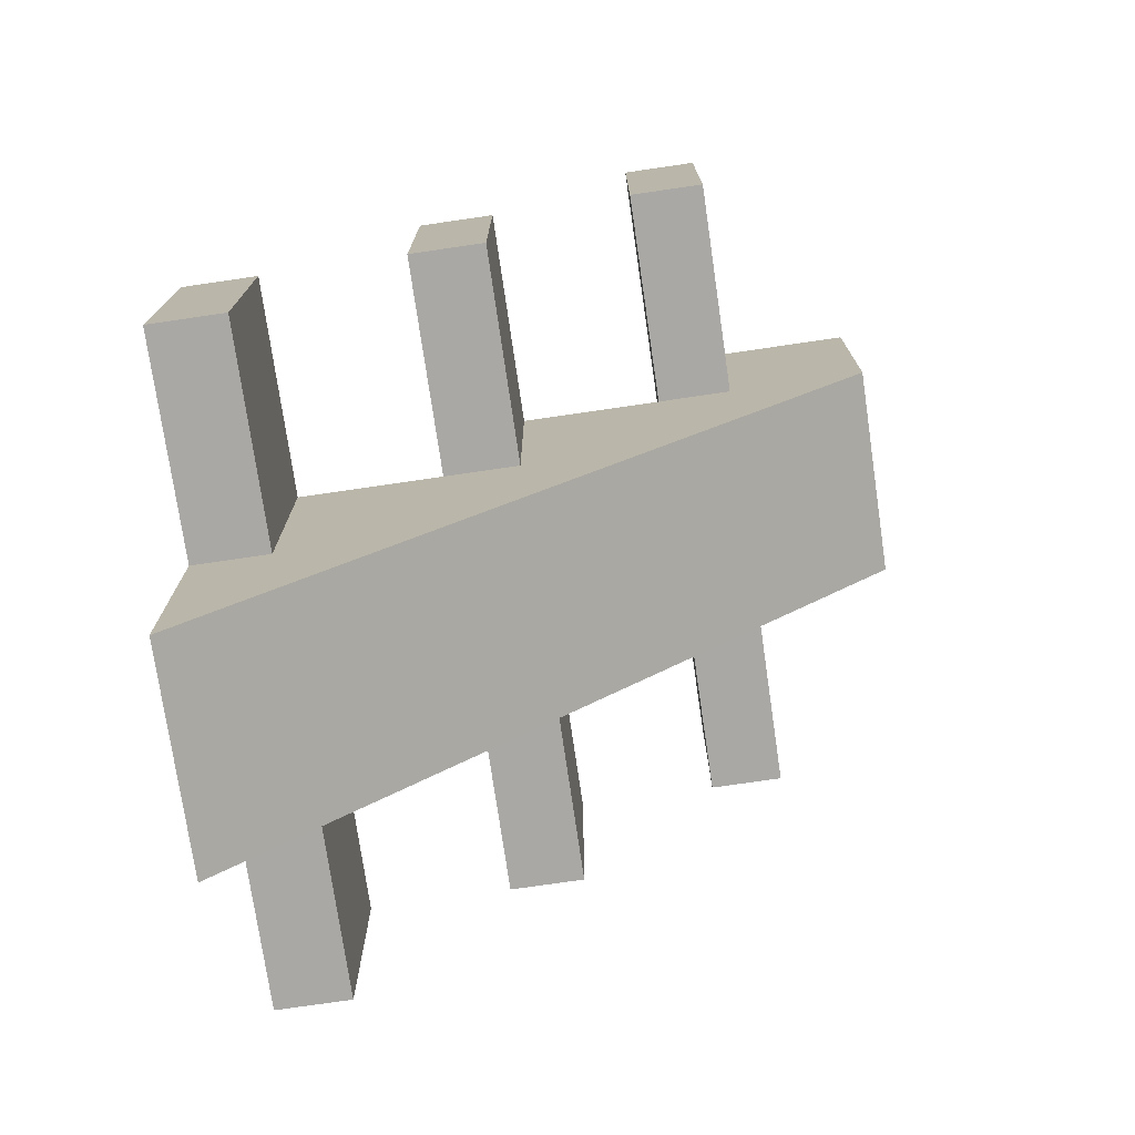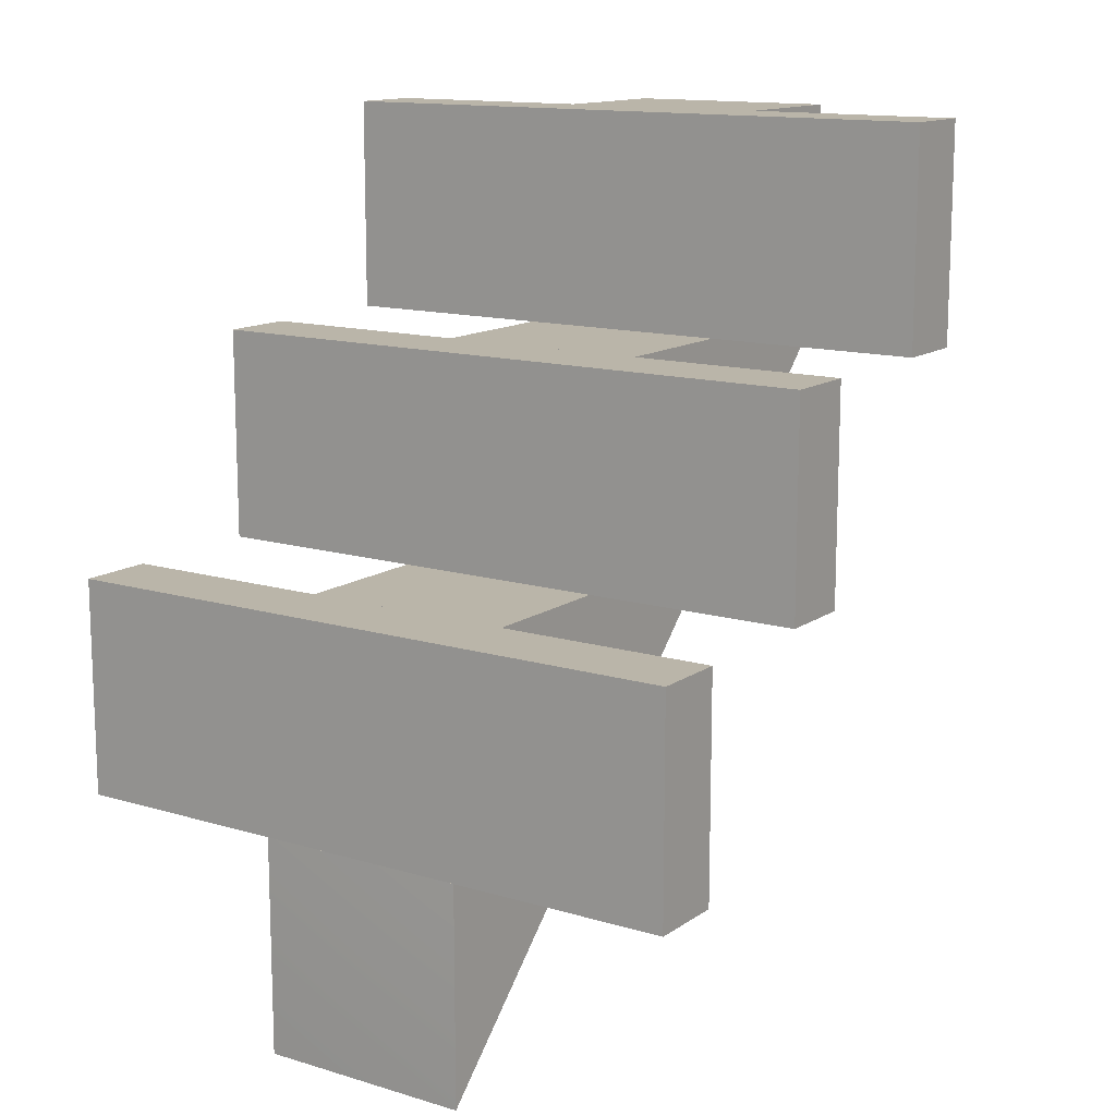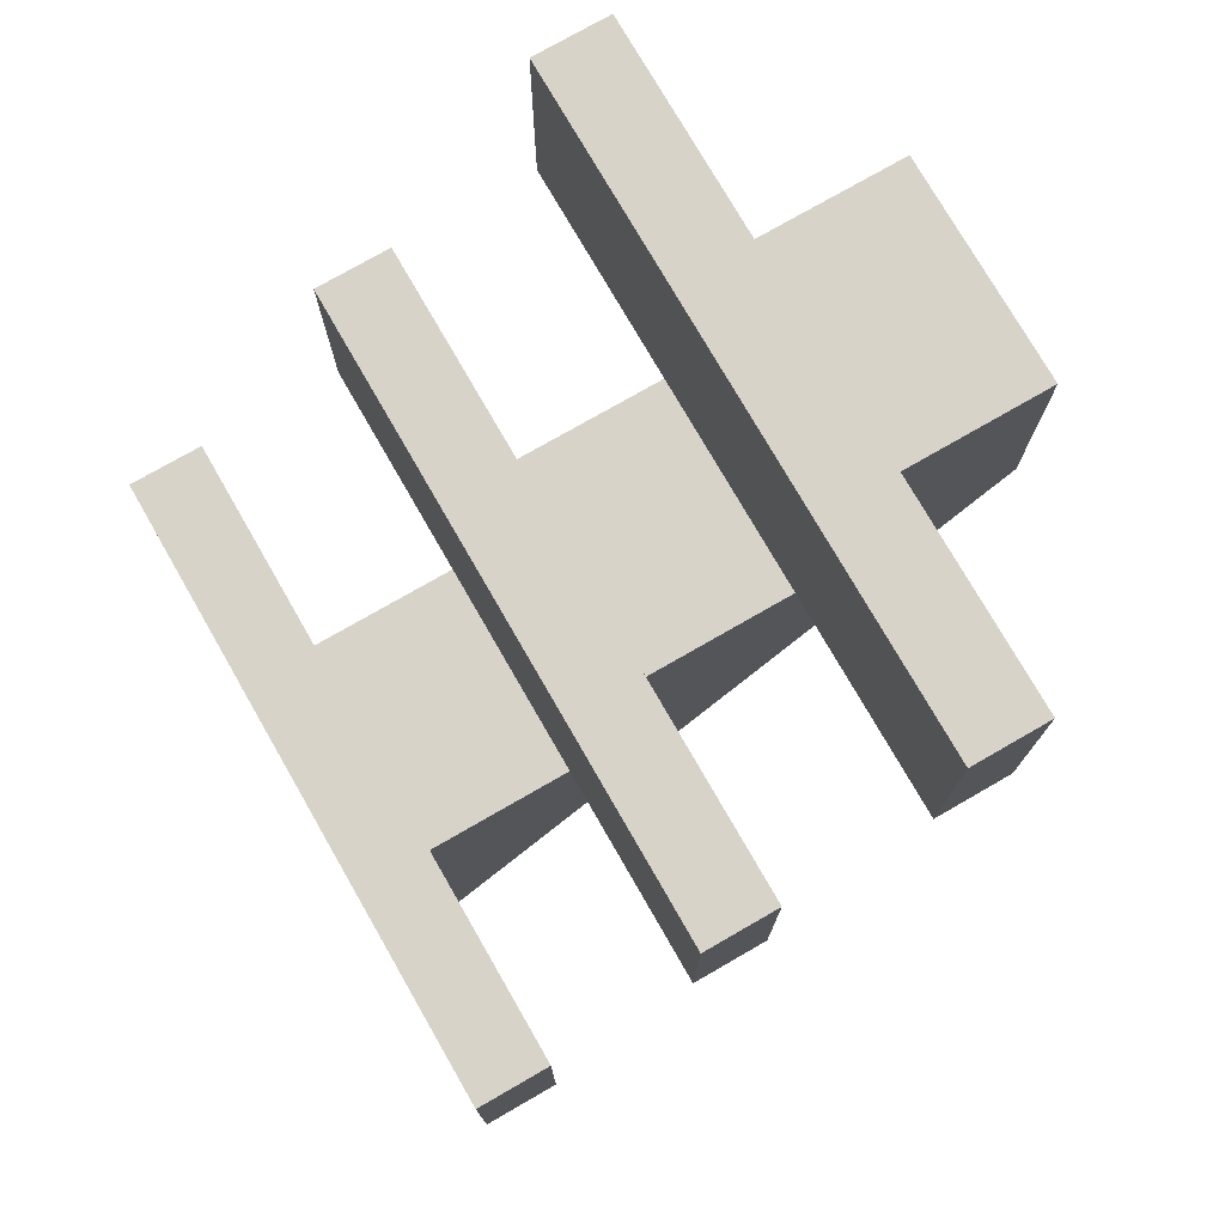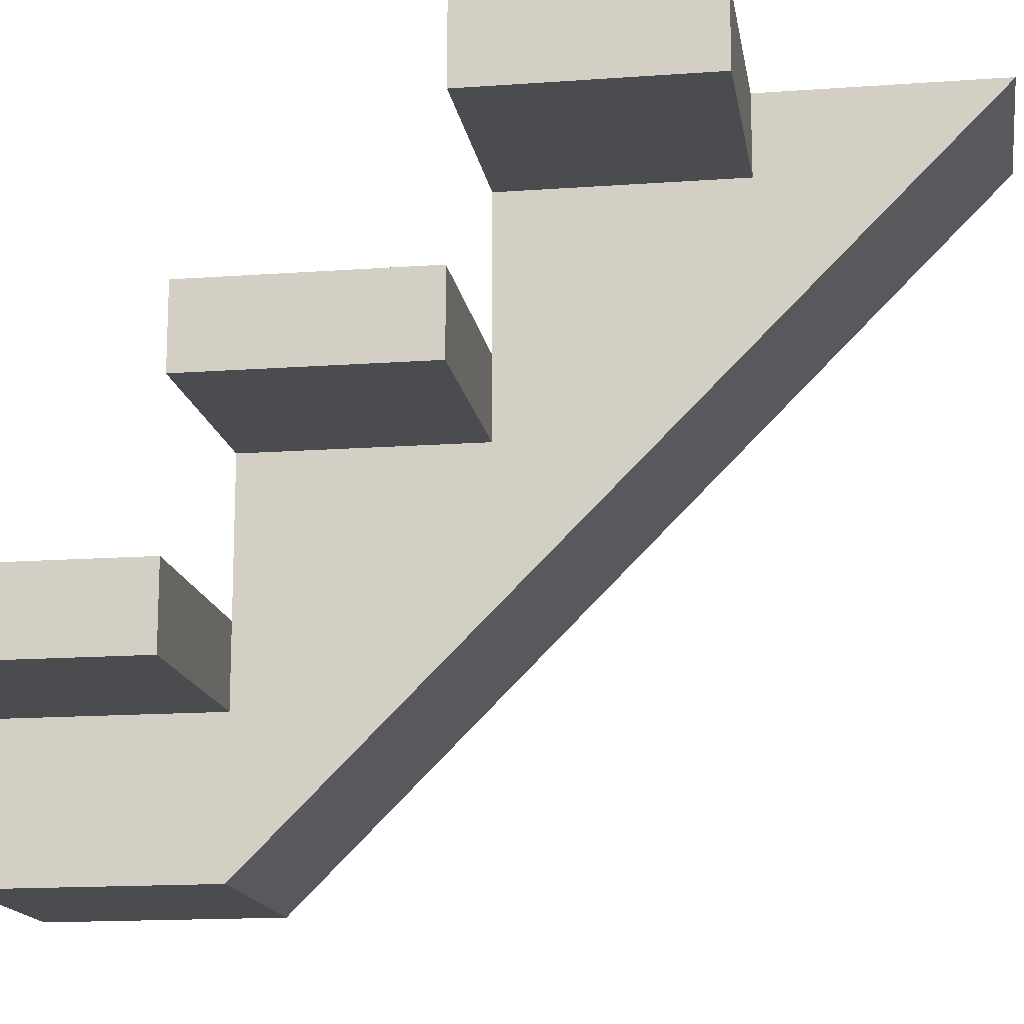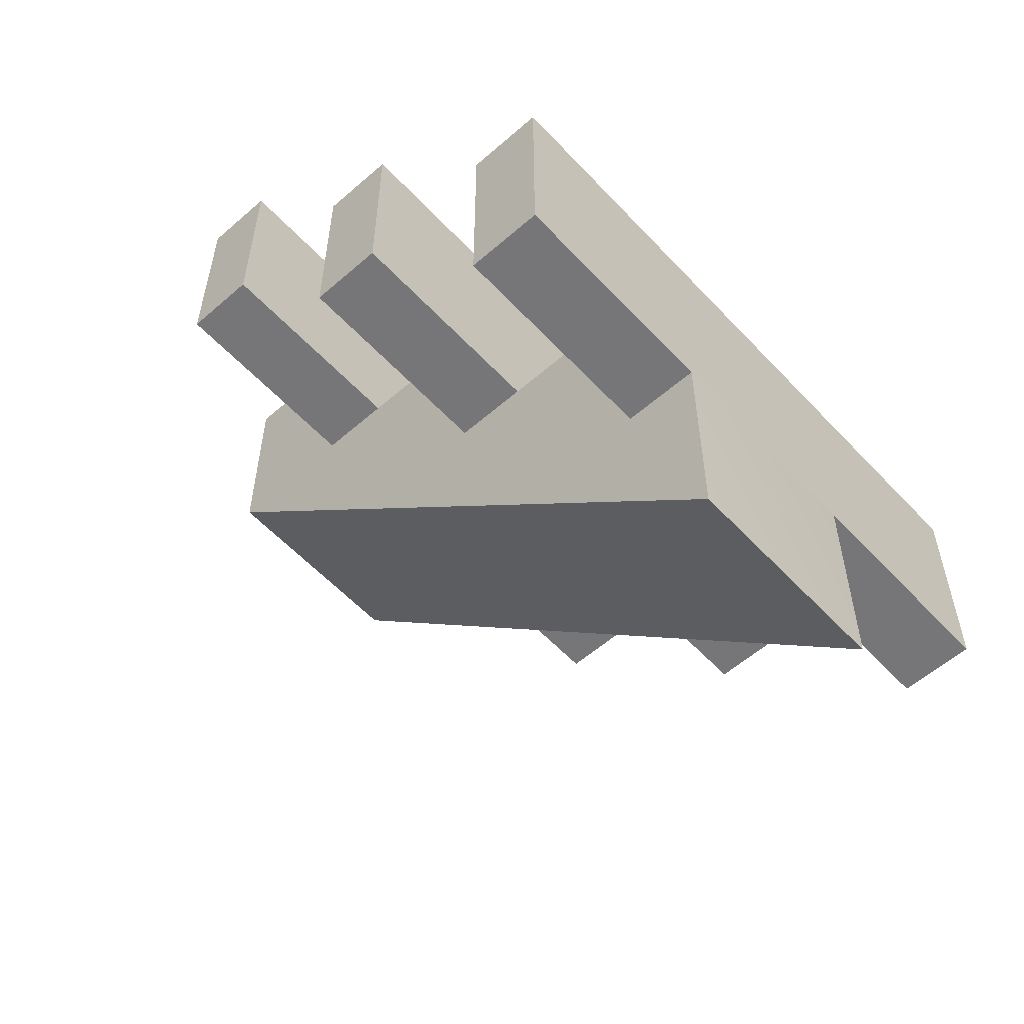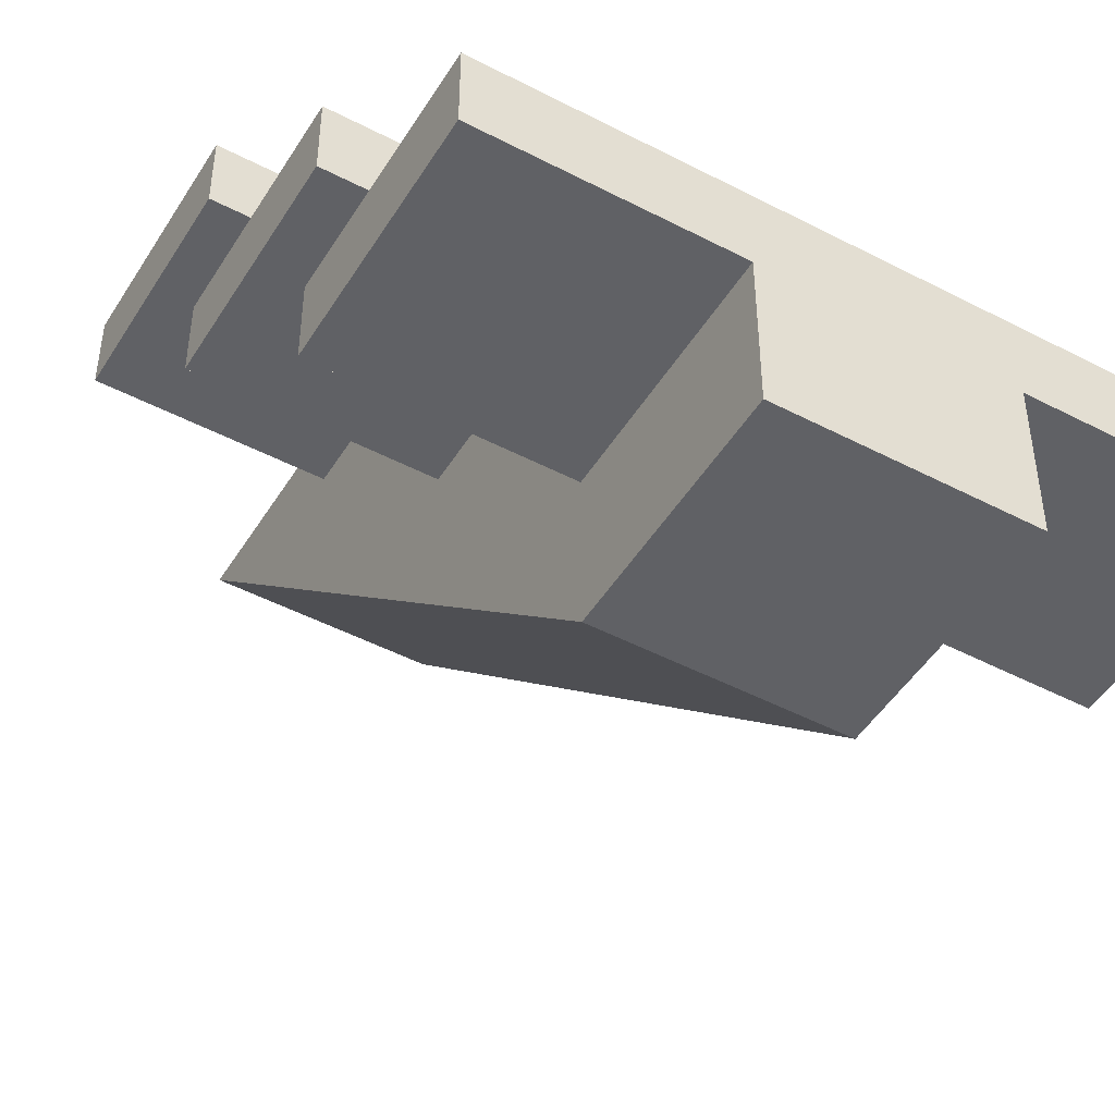
<metadata>
{"format":"obj","ext":"obj","renderer":"f3d","projection":"perspective","resolution":1024,"background":"white","views":[{"elev":-75.1,"azim":-81.7,"up":"+Z"},{"elev":13.5,"azim":-145.9,"up":"+Z"},{"elev":75.9,"azim":-119.9,"up":"+Z"},{"elev":-15.2,"azim":98.8,"up":"+Y"},{"elev":-56.9,"azim":132.3,"up":"+Z"},{"elev":-47.8,"azim":-30.4,"up":"+Y"}]}
</metadata>
<code>
o model_4921
v -0.5 0.32 0.165
v -0.5 0.32 0.5
v -0.2509 0.32 0.5
v -0.2509 0.32 0.165
v -0.5 0.655 -0.165
v -0.5 0.655 0.165
v -0.2509 0.655 0.165
v -0.2509 0.655 -0.165
v -0.5 0.99 -0.5
v -0.5 0.99 -0.165
v -0.2509 0.99 -0.165
v -0.2509 0.99 -0.5
v 0.5 0.655 0.165
v 0.2509 0.655 0.165
v 0.2509 0.5391 0.165
v 0.5 0.5391 0.165
v -0.5 0.655 0.165
v -0.5 0.655 -0.165
v -0.5 0.5391 -0.165
v -0.5 0.5391 0.165
v 0.5 0.655 -0.165
v 0.5 0.655 0.165
v 0.5 0.5391 0.165
v 0.5 0.5391 -0.165
v 0.5 0.99 -0.165
v 0.2509 0.99 -0.165
v 0.2509 0.8748 -0.165
v 0.5 0.8748 -0.165
v -0.5 0.99 -0.165
v -0.5 0.99 -0.5
v -0.5 0.8748 -0.5
v -0.5 0.8748 -0.165
v -0.5 0.99 -0.5
v -0.2509 0.99 -0.5
v -0.2509 0.8748 -0.5
v -0.5 0.8748 -0.5
v 0.5 0.99 -0.5
v 0.5 0.99 -0.165
v 0.5 0.8748 -0.165
v 0.5 0.8748 -0.5
v 0.5 0.32 0.5
v 0.2509 0.32 0.5
v 0.2509 0.2044 0.5
v 0.5 0.2044 0.5
v -0.5 0.32 0.5
v -0.5 0.32 0.165
v -0.5 0.2044 0.165
v -0.5 0.2044 0.5
v 0.5 0.32 0.165
v 0.5 0.32 0.5
v 0.5 0.2044 0.5
v 0.5 0.2044 0.165
v 0.5 0.5391 -0.165
v 0.5 0.5391 0.165
v 0.2509 0.5391 0.165
v 0.2509 0.5391 -0.165
v -0.5 0.655 -0.165
v -0.2509 0.655 -0.165
v -0.2509 0.5391 -0.165
v -0.5 0.5391 -0.165
v -0.5 0.2044 0.5
v -0.5 0.2044 0.165
v -0.2509 0.2044 0.165
v -0.2509 0.2044 0.5
v -0.5 0.32 0.165
v -0.2509 0.32 0.165
v -0.2509 0.2044 0.165
v -0.5 0.2044 0.165
v 0.5 0.8748 -0.165
v 0.2509 0.8748 -0.165
v 0.2509 0.8748 -0.5
v 0.5 0.8748 -0.5
v 0.2509 0.32 0.165
v 0.2509 0.32 0.5
v 0.5 0.32 0.5
v 0.5 0.32 0.165
v 0.2509 0.655 -0.165
v 0.2509 0.655 0.165
v 0.5 0.655 0.165
v 0.5 0.655 -0.165
v 0.2509 0.99 -0.5
v 0.2509 0.99 -0.165
v 0.5 0.99 -0.165
v 0.5 0.99 -0.5
v -0.2509 0.655 0.165
v -0.2509 0.5391 0.165
v -0.2509 0.99 -0.165
v -0.2509 0.8748 -0.165
v 0.2509 0.8748 -0.5
v 0.2509 0.99 -0.5
v 0.5 0.99 -0.5
v 0.5 0.8748 -0.5
v -0.2509 0.32 0.5
v -0.2509 0.2044 0.5
v -0.5 0.5391 -0.165
v -0.2509 0.5391 -0.165
v -0.2509 0.5391 0.165
v -0.5 0.5391 0.165
v 0.2509 0.5391 -0.165
v 0.2509 0.655 -0.165
v 0.5 0.655 -0.165
v 0.5 0.5391 -0.165
v 0.2509 0.2044 0.165
v 0.2509 0.32 0.165
v 0.5 0.32 0.165
v 0.5 0.2044 0.165
v -0.5 0.8748 -0.5
v -0.2509 0.8748 -0.5
v -0.2509 0.8748 -0.165
v -0.5 0.8748 -0.165
v 0.2509 0.2044 0.5
v 0.2509 0.2044 0.165
v 0.5 0.2044 0.165
v 0.5 0.2044 0.5
v -0.2509 0.2044 0.5
v -0.2509 0.2044 0.165
v 0.2509 0.2044 0.165
v 0.2509 0.2044 0.5
v -0.5 0.655 0.165
v -0.5 0.5391 0.165
v -0.5 0.99 -0.165
v -0.5 0.8748 -0.165
v -0.5 0.32 0.5
v -0.5 0.2044 0.5
v -0.1653 0.2044 0.5
v -8.941e-07 0.09718 0.505
v 0.1653 0.2044 0.5
v 0.1653 -0.009999 0.165
v 0.1653 -0.009999 0.5
v -0.1653 -0.009999 0.5
v -0.1653 -0.009999 0.165
v 0.1653 0.5391 0.165
v -0.1653 0.5391 0.165
v -0.1653 0.2044 0.165
v 0.1653 0.2044 0.165
v 0.1653 0.8748 -0.165
v -0.1653 0.8748 -0.165
v -0.1653 0.5391 -0.165
v 0.1653 0.5391 -0.165
v -8.941e-07 0.995 -0.6675
v 0.1653 0.99 -0.5
v 0.1653 0.99 -0.835
v 0.1653 0.2044 0.165
v 0.1653 -0.009999 0.165
v 0.1653 0.2044 -0.04938
v 0.1653 0.5391 -0.165
v 0.1653 0.32 -0.165
v 0.1653 0.5391 -0.3841
v 0.1653 0.8748 -0.5
v 0.1653 0.655 -0.5
v 0.1653 0.8748 -0.7196
v 0.1653 0.99 -0.835
v 0.1653 0.99 -0.5
v 0.1653 0.2044 -0.04938
v 0.1653 -0.009999 0.165
v -0.1653 -0.009999 0.165
v -0.1653 0.2044 -0.04938
v 0.1653 0.5391 -0.3841
v 0.1653 0.32 -0.165
v -0.1653 0.32 -0.165
v -0.1653 0.5391 -0.3841
v 0.1653 0.8748 -0.7196
v 0.1653 0.655 -0.5
v -0.1653 0.655 -0.5
v -0.1653 0.8748 -0.7196
v 0.1653 0.655 -0.5
v -0.1653 0.655 -0.5
v 0.1653 0.99 -0.835
v 0.1653 0.8748 -0.7196
v -0.1653 0.8748 -0.7196
v -0.1653 0.99 -0.835
v 0.1653 0.2044 -0.04938
v -0.1653 0.2044 -0.04938
v 0.1653 0.8748 -0.165
v 0.1653 0.5391 0.165
v 0.1653 0.2044 0.5
v 0.1653 -0.009999 0.5
v -0.1653 0.2044 0.165
v -0.1653 0.2044 -0.04938
v -0.1653 -0.009999 0.165
v -0.1653 0.5391 -0.165
v -0.1653 0.5391 -0.3841
v -0.1653 0.32 -0.165
v -0.1653 0.8748 -0.5
v -0.1653 0.8748 -0.7196
v -0.1653 0.655 -0.5
v -0.1653 0.99 -0.5
v -0.1653 0.99 -0.835
v -0.1653 0.8748 -0.165
v -0.1653 0.5391 0.165
v -0.1653 0.2044 0.5
v -0.1653 -0.009999 0.5
v -0.1653 0.99 -0.5
v -0.1653 0.8748 -0.5
v 0.1653 0.8748 -0.5
v 0.1653 0.99 -0.5
v -0.1653 0.8748 -0.5
v -0.1653 0.8748 -0.165
v 0.1653 0.8748 -0.165
v 0.1653 0.8748 -0.5
v -0.1653 0.5391 -0.165
v -0.1653 0.5391 0.165
v 0.1653 0.5391 0.165
v 0.1653 0.5391 -0.165
v -0.1653 0.2044 0.165
v -0.1653 0.2044 0.5
v 0.1653 0.2044 0.5
v 0.1653 0.2044 0.165
v -0.1653 -0.009999 0.5
v 0.1653 -0.009999 0.5
v -0.1653 0.99 -0.835
v -0.1653 0.99 -0.5
g surface_000
f 94 123 124
f 94 93 123
f 43 93 94
f 43 42 93
f 41 42 43
f 41 43 44
f 88 121 122
f 88 87 121
f 27 87 88
f 27 26 87
f 25 26 27
f 25 27 28
f 86 119 120
f 86 85 119
f 15 85 86
f 15 14 85
f 13 14 15
f 13 15 16
f 115 117 118
f 115 116 117
f 111 113 114
f 111 112 113
f 107 109 110
f 107 108 109
f 109 108 71
f 109 71 70
f 69 70 71
f 69 71 72
f 103 105 106
f 103 104 105
f 67 104 103
f 67 66 104
f 65 66 67
f 65 67 68
f 99 101 102
f 99 100 101
f 59 100 99
f 59 58 100
f 57 58 59
f 57 59 60
f 95 97 98
f 95 96 97
f 97 96 56
f 97 56 55
f 53 55 56
f 53 54 55
f 89 91 92
f 89 90 91
f 35 90 89
f 35 34 90
f 33 34 35
f 33 35 36
f 81 83 84
f 81 82 83
f 12 82 81
f 12 11 82
f 9 11 12
f 9 10 11
f 77 79 80
f 77 78 79
f 8 78 77
f 8 7 78
f 5 7 8
f 5 6 7
f 73 75 76
f 73 74 75
f 4 74 73
f 4 3 74
f 1 3 4
f 1 2 3
f 61 63 64
f 61 62 63
f 49 51 52
f 49 50 51
f 45 47 48
f 45 46 47
f 37 39 40
f 37 38 39
f 29 31 32
f 29 30 31
f 21 23 24
f 21 22 23
f 17 19 20
f 17 18 19
f 205 207 208
f 205 206 207
f 201 203 204
f 201 202 203
f 197 199 200
f 197 198 199
f 193 195 196
f 193 194 195
f 191 180 192
f 191 178 180
f 178 179 180
f 179 178 190
f 183 179 190
f 183 190 181
f 181 182 183
f 182 181 189
f 186 182 189
f 186 189 184
f 184 185 186
f 184 188 185
f 184 187 188
f 176 177 144
f 176 144 143
f 143 144 145
f 145 175 143
f 147 175 145
f 147 146 175
f 146 147 148
f 148 174 146
f 150 174 148
f 150 149 174
f 149 150 151
f 149 151 152
f 149 152 153
f 159 172 173
f 159 173 160
f 158 159 160
f 158 160 161
f 166 158 161
f 166 161 167
f 168 170 171
f 168 169 170
f 162 164 165
f 162 163 164
f 154 156 157
f 154 155 156
f 136 138 139
f 136 137 138
f 132 134 135
f 132 133 134
f 128 130 131
f 128 129 130
f 212 141 140
f 140 141 142
f 211 140 142
f 212 140 211
f 127 126 210
f 125 126 127
f 125 209 126
f 126 209 210

</code>
